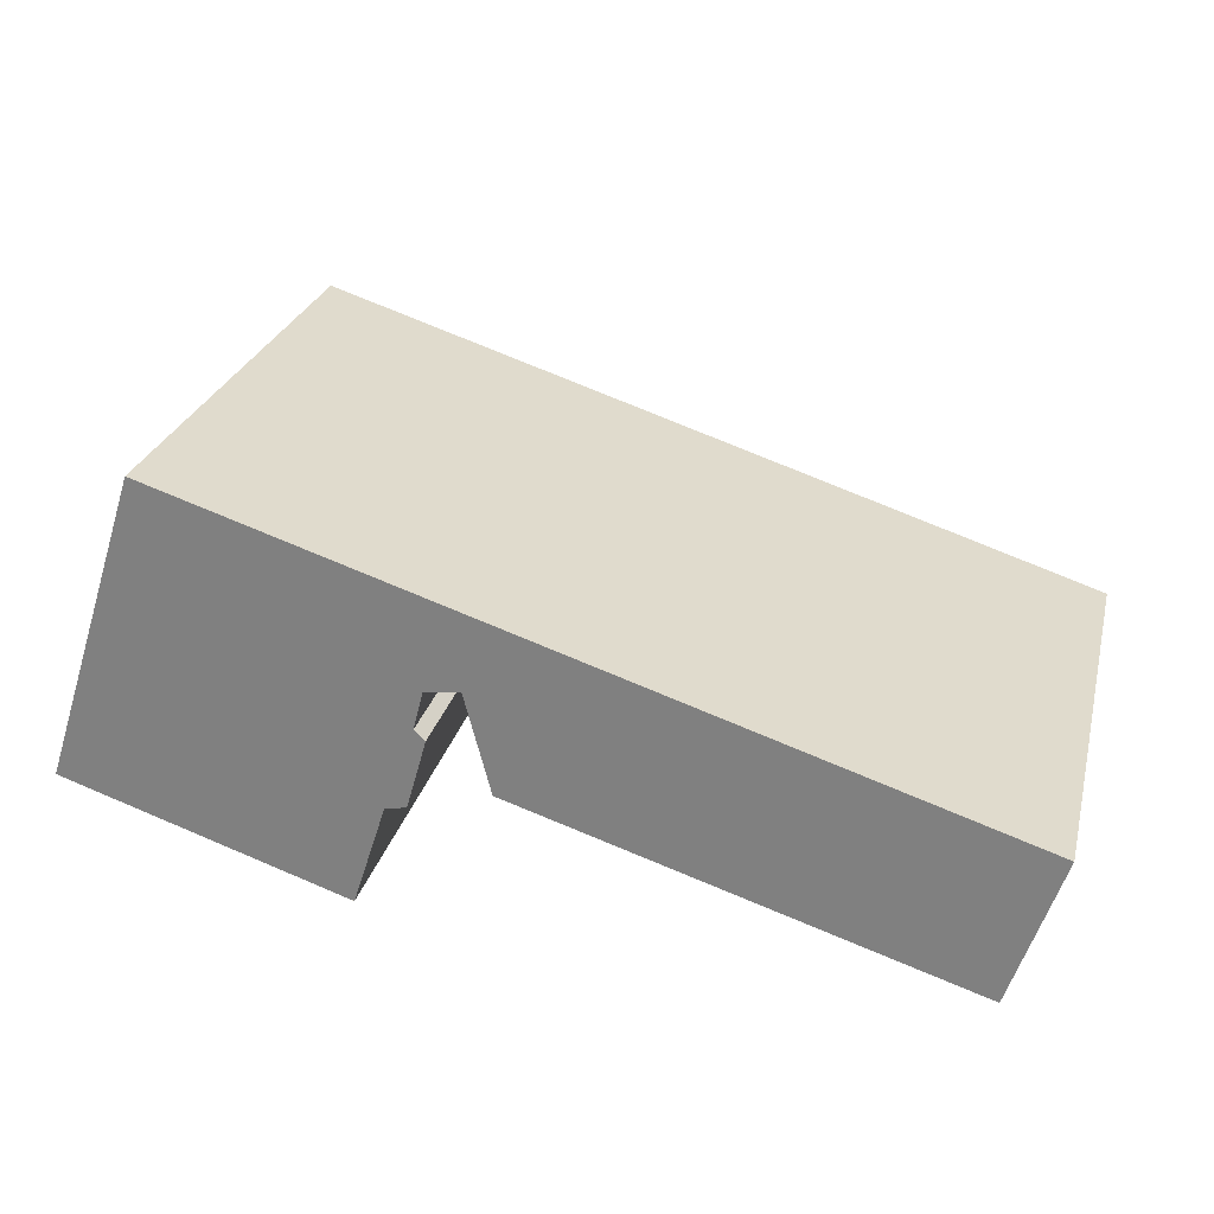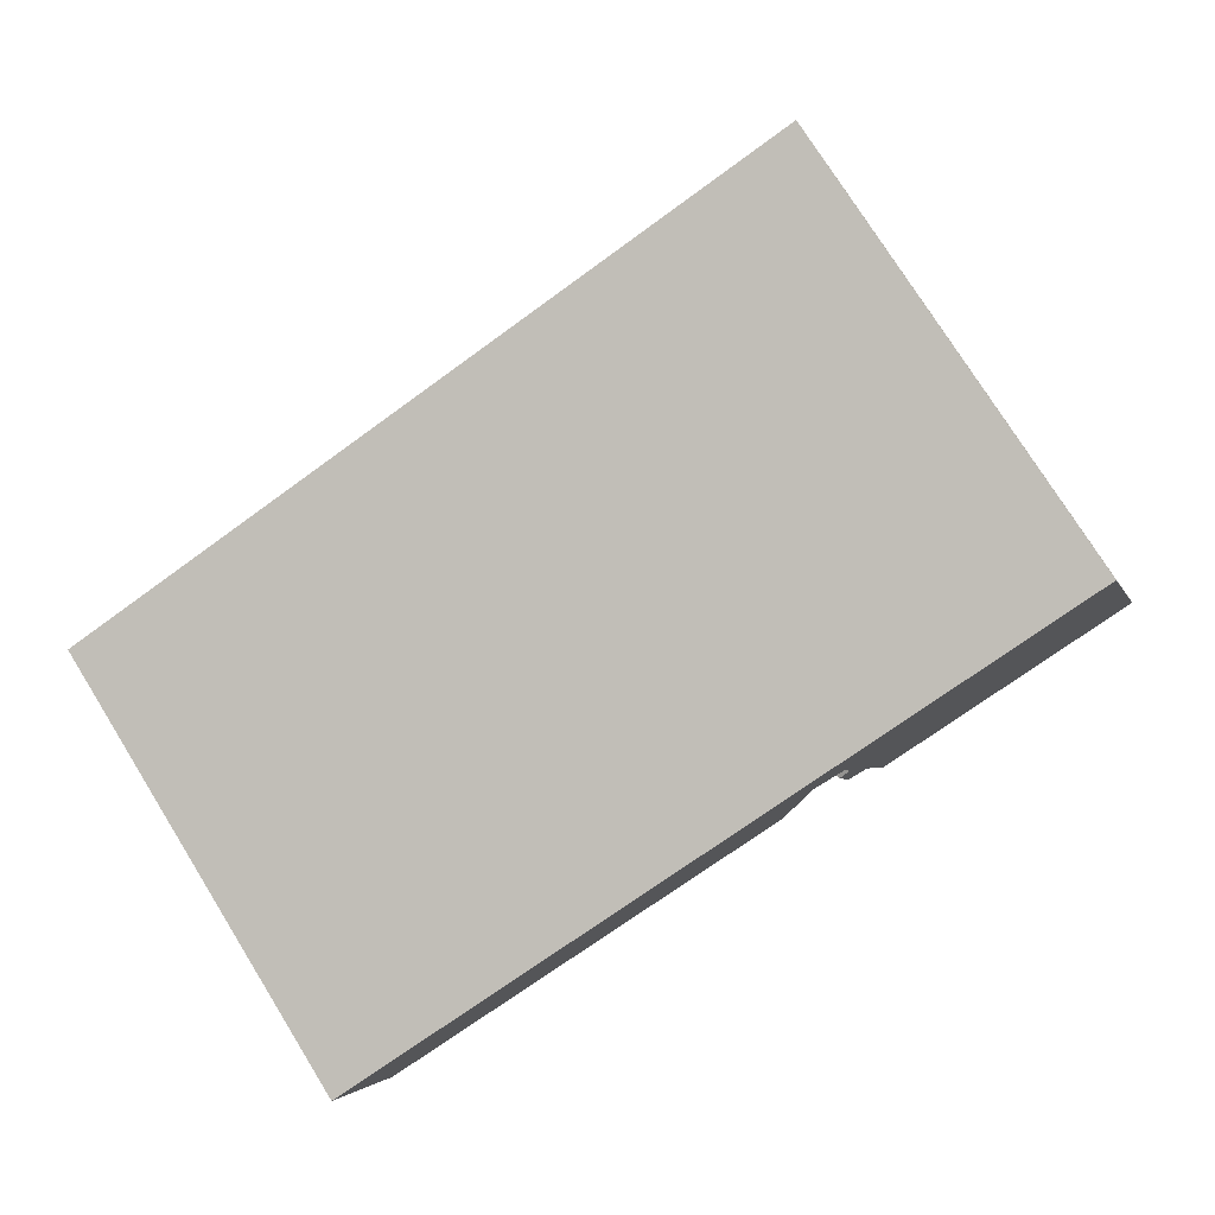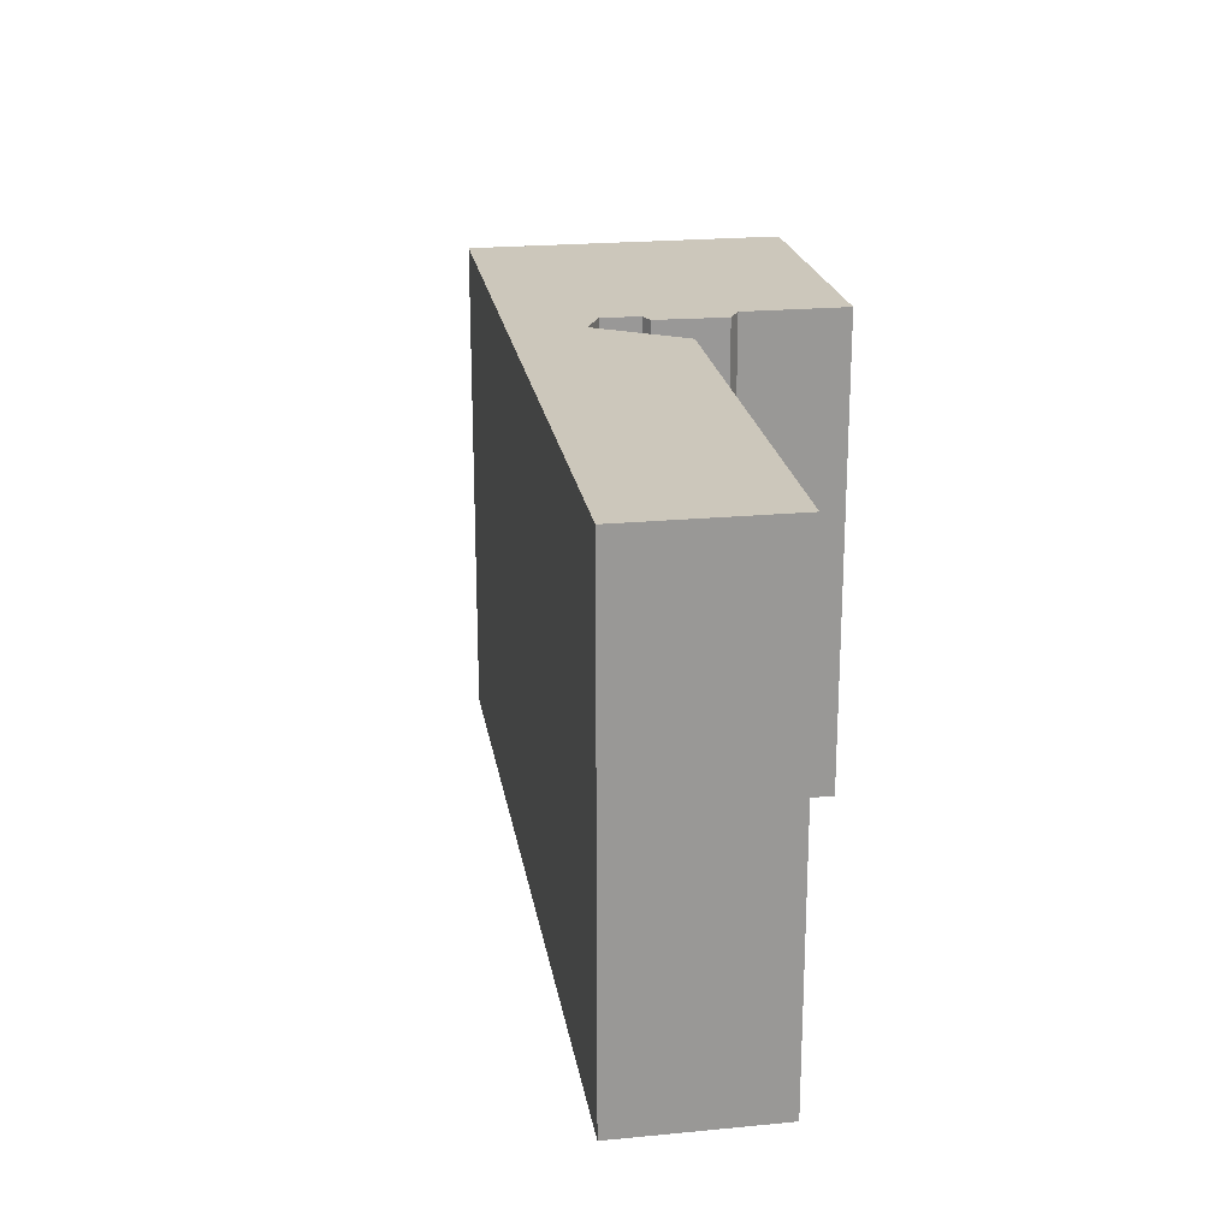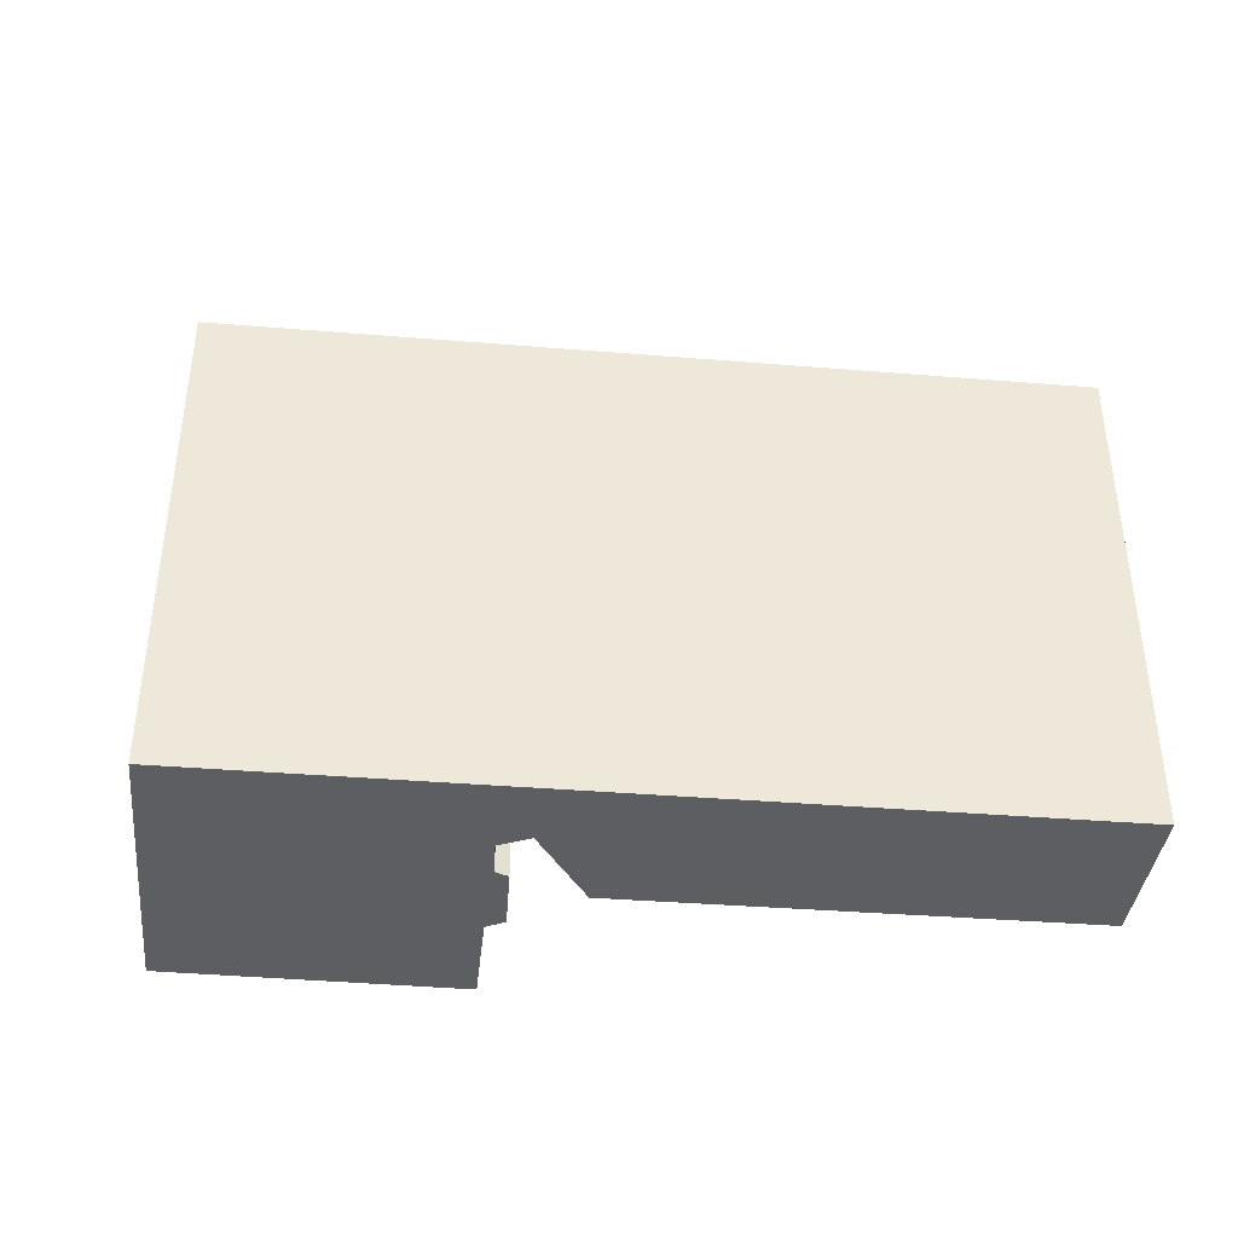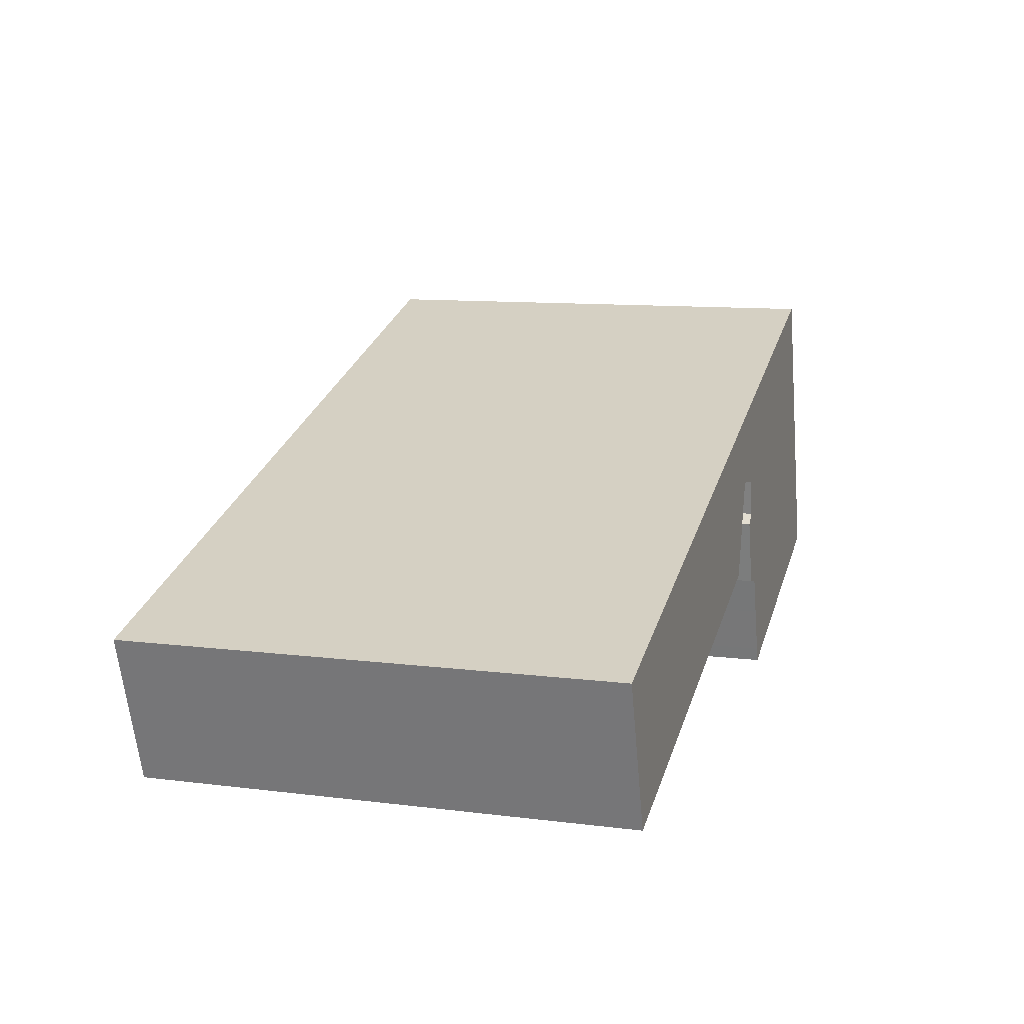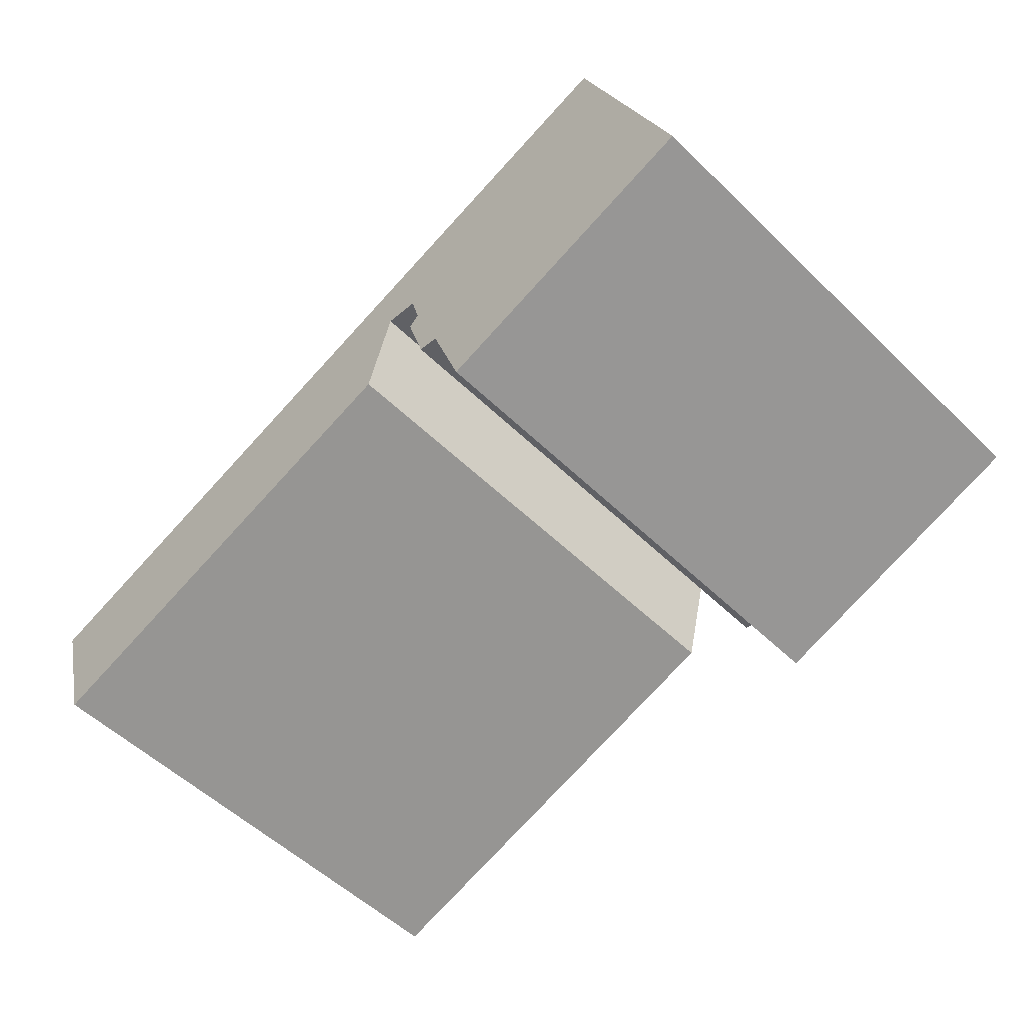
<metadata>
{"format":"obj","ext":"obj","renderer":"f3d","projection":"perspective","resolution":1024,"background":"white","views":[{"elev":27.1,"azim":14.0,"up":"+Z"},{"elev":76.8,"azim":148.0,"up":"+Z"},{"elev":21.7,"azim":98.4,"up":"+Y"},{"elev":-38.8,"azim":11.7,"up":"+Y"},{"elev":10.9,"azim":107.3,"up":"+Z"},{"elev":-54.9,"azim":-135.4,"up":"+Z"}]}
</metadata>
<code>
v  0.9058 -1.705e-16 2.784
v  22.89 -5.003e-16 8.17
v  4.549 -8.556e-16 13.97
v  16.21 -3.724e-16 6.082
v  0.1435 -2.711e-17 0.4428
v  0 0 0
v  17.78 -3.868e-16 6.316
v  18.94 -1.088e-16 1.777
v  37.29 -2.214e-16 3.615
v  39.24 2.801e-16 -4.575
v  40.79 -1.183e-17 0.1932
v  41.47 -1.404e-16 2.292
v  14.38 -3.017e-17 0.4927
v  13.8 8.052e-17 -1.315
v  12.87 2.578e-16 -4.21
v  15.76 -2.658e-16 4.341
v  16.25 -2.383e-16 3.891
v  13.09 2.161e-16 -3.529
v  15.34 -4.221e-17 0.6893
v  22.89 22.78 8.169
v  17.78 22.78 6.316
v  4.55 22.78 13.97
v  16.21 22.78 6.081
v  15.76 22.78 4.34
v  15.35 22.78 0.6885
v  14.38 22.78 0.492
v  13.8 22.78 -1.316
v  13.09 22.78 -3.529
v  12.87 22.78 -4.211
v  0.0004863 22.78 -0.0007208
v  0.9063 22.78 2.784
v  0.144 22.78 0.442
v  16.25 22.78 3.89
v  41.47 22.78 2.291
v  40.79 22.78 0.1925
v  37.29 22.78 3.614
v  39.24 22.78 -4.575
v  18.94 22.78 1.777
g defaultobject
f 1 2 3
f 2 1 4
f 4 1 5
f 4 5 6
f 2 4 7
f 2 7 8
f 2 8 9
f 9 8 10
f 9 10 11
f 9 11 12
f 6 13 4
f 13 6 14
f 14 6 15
f 4 13 16
f 16 13 17
f 14 15 18
f 19 17 13
f 20 21 22
f 23 22 21
f 24 22 23
f 25 22 24
f 26 22 25
f 27 22 26
f 28 22 27
f 29 22 28
f 30 22 29
f 31 22 30
f 32 31 30
f 24 33 25
f 34 35 36
f 37 36 35
f 20 36 37
f 38 20 37
f 21 20 38
f 22 2 20
f 2 22 3
f 20 9 36
f 9 20 2
f 36 12 34
f 12 36 9
f 34 11 35
f 11 34 12
f 35 10 37
f 10 35 11
f 38 10 8
f 10 38 37
f 21 8 7
f 8 21 38
f 23 7 4
f 7 23 21
f 23 16 24
f 16 23 4
f 24 17 33
f 17 24 16
f 33 19 25
f 19 33 17
f 26 19 13
f 19 26 25
f 26 14 27
f 14 26 13
f 27 18 28
f 18 27 14
f 28 15 29
f 15 28 18
f 30 15 6
f 15 30 29
f 32 6 5
f 6 32 30
f 31 5 1
f 5 31 32
f 22 1 3
f 1 22 31

</code>
